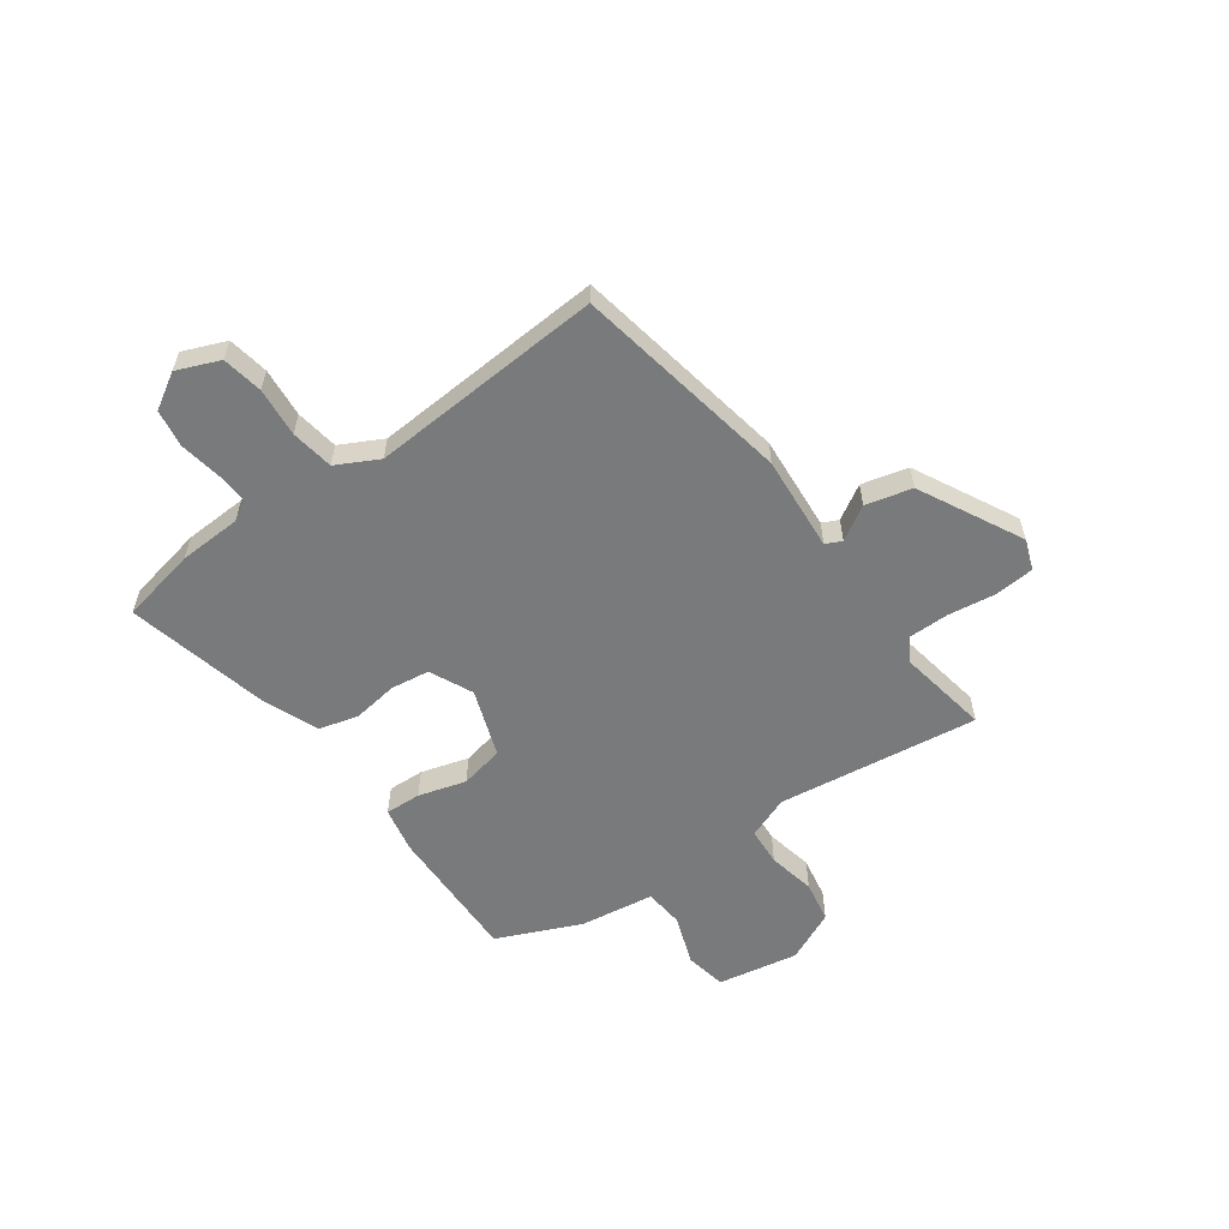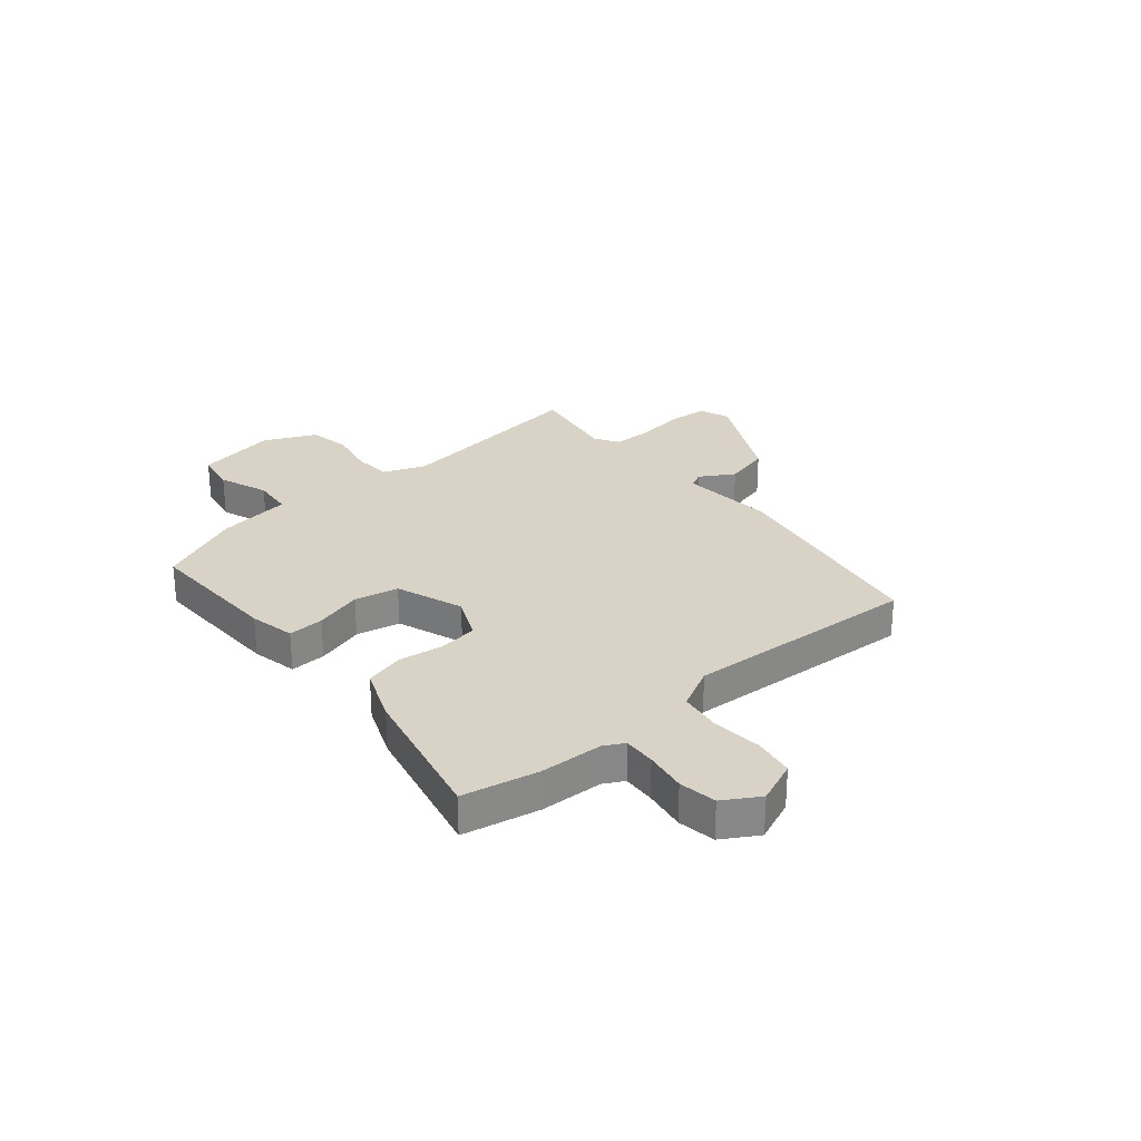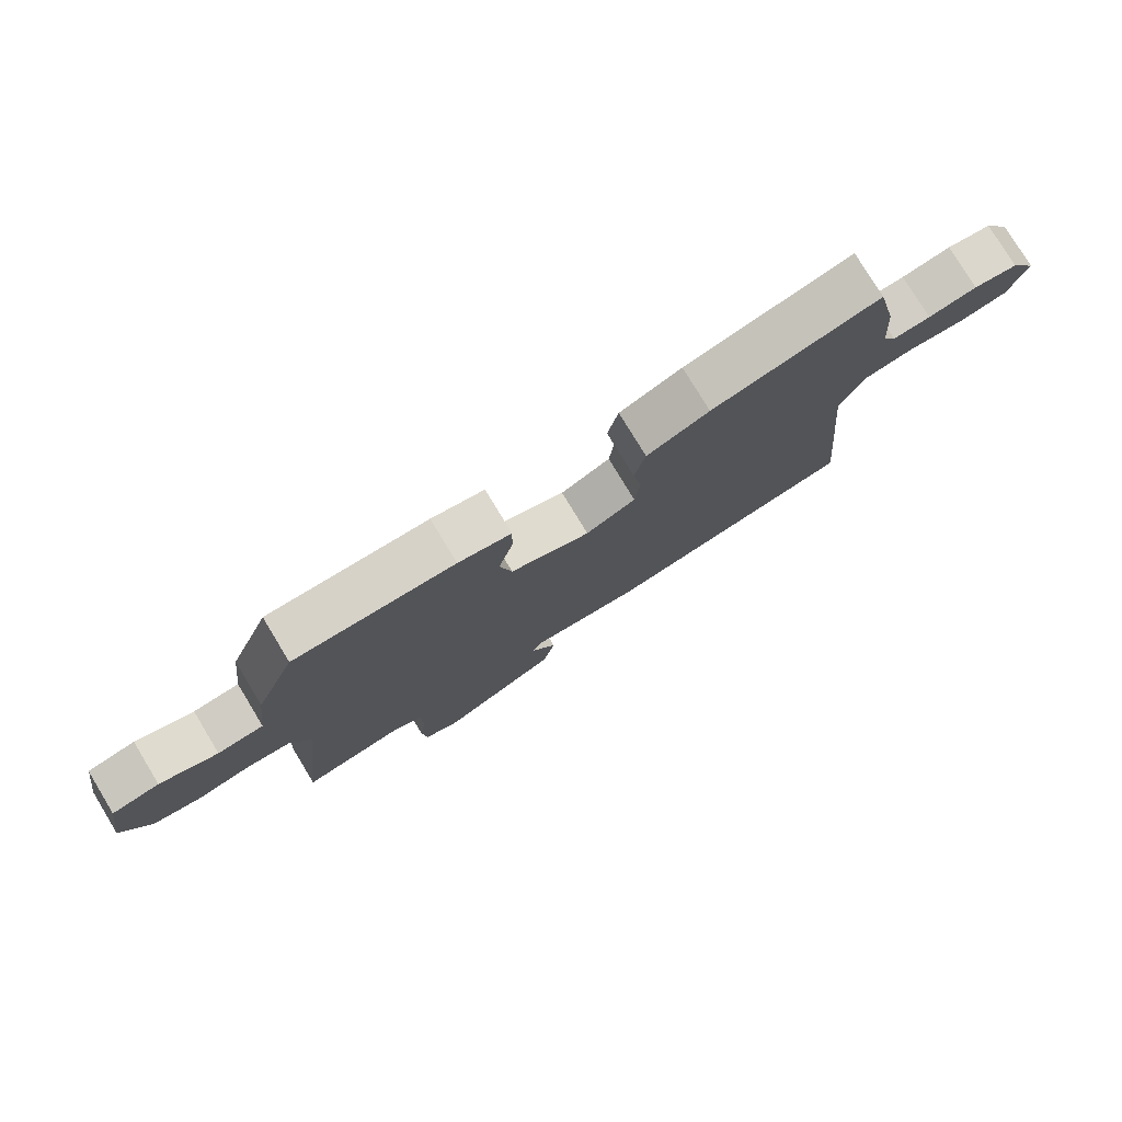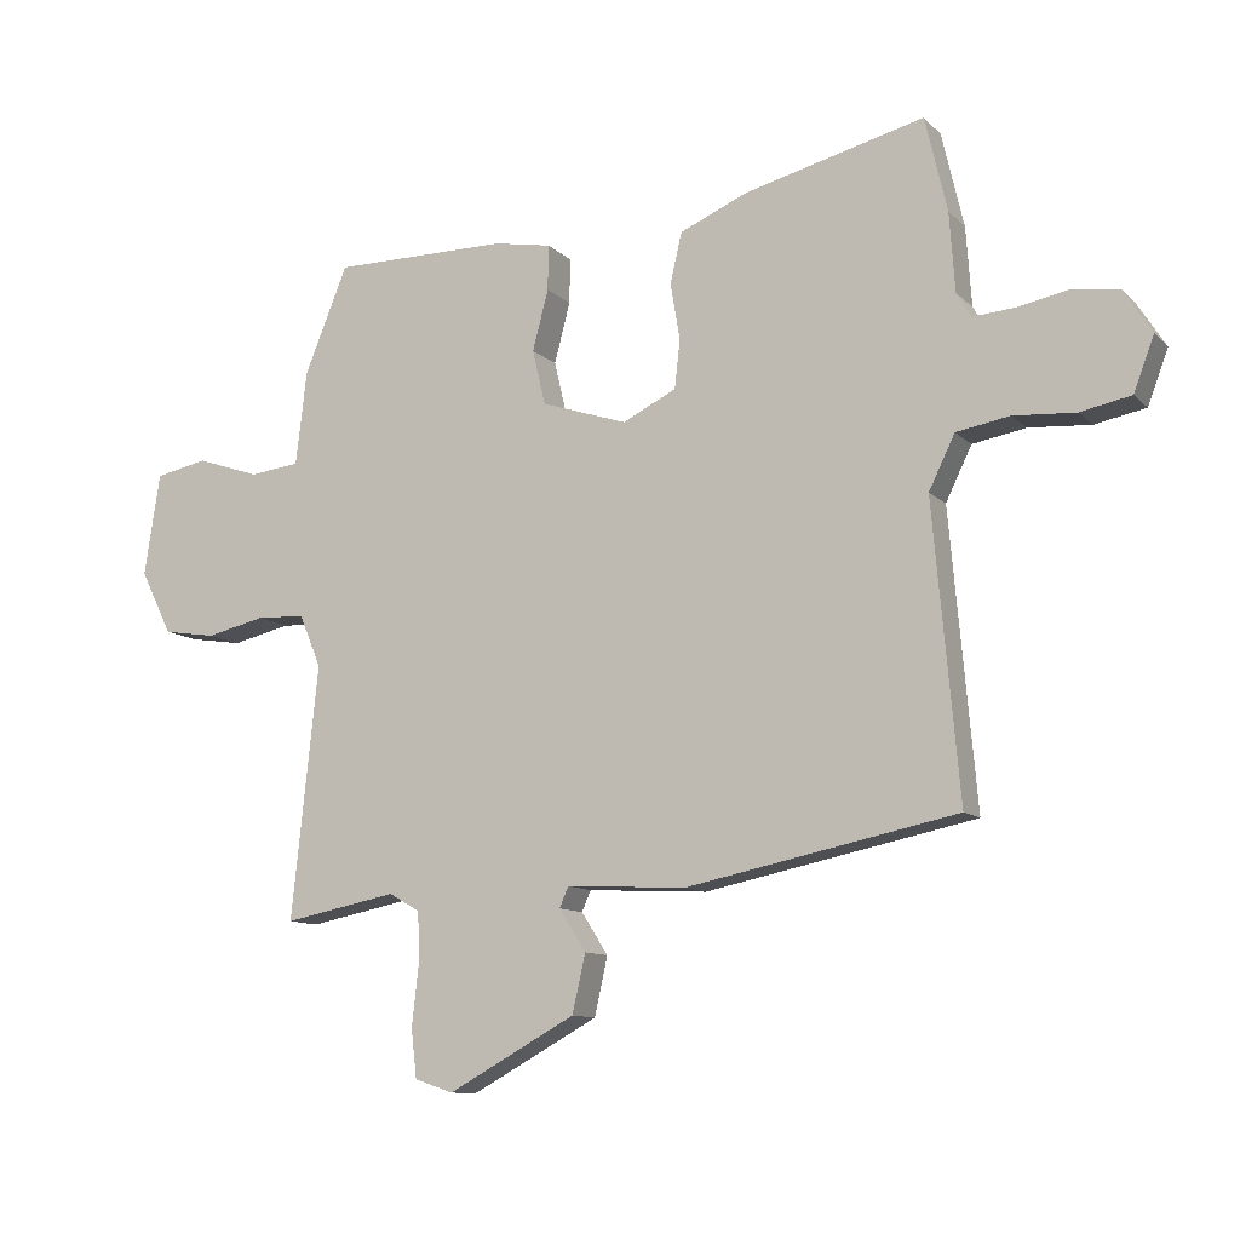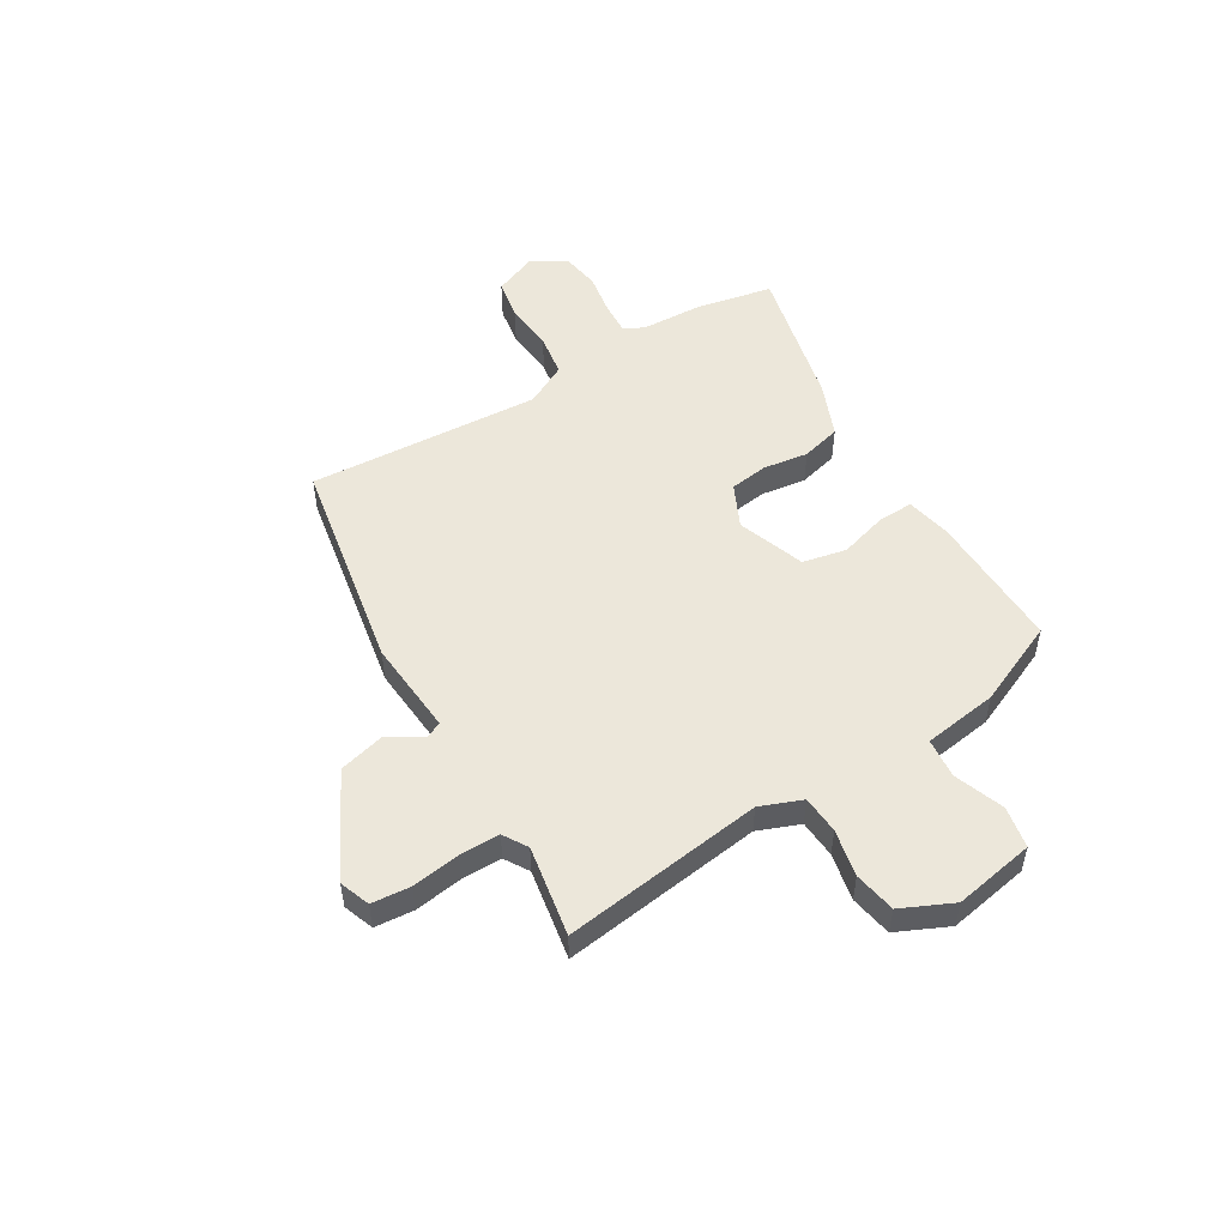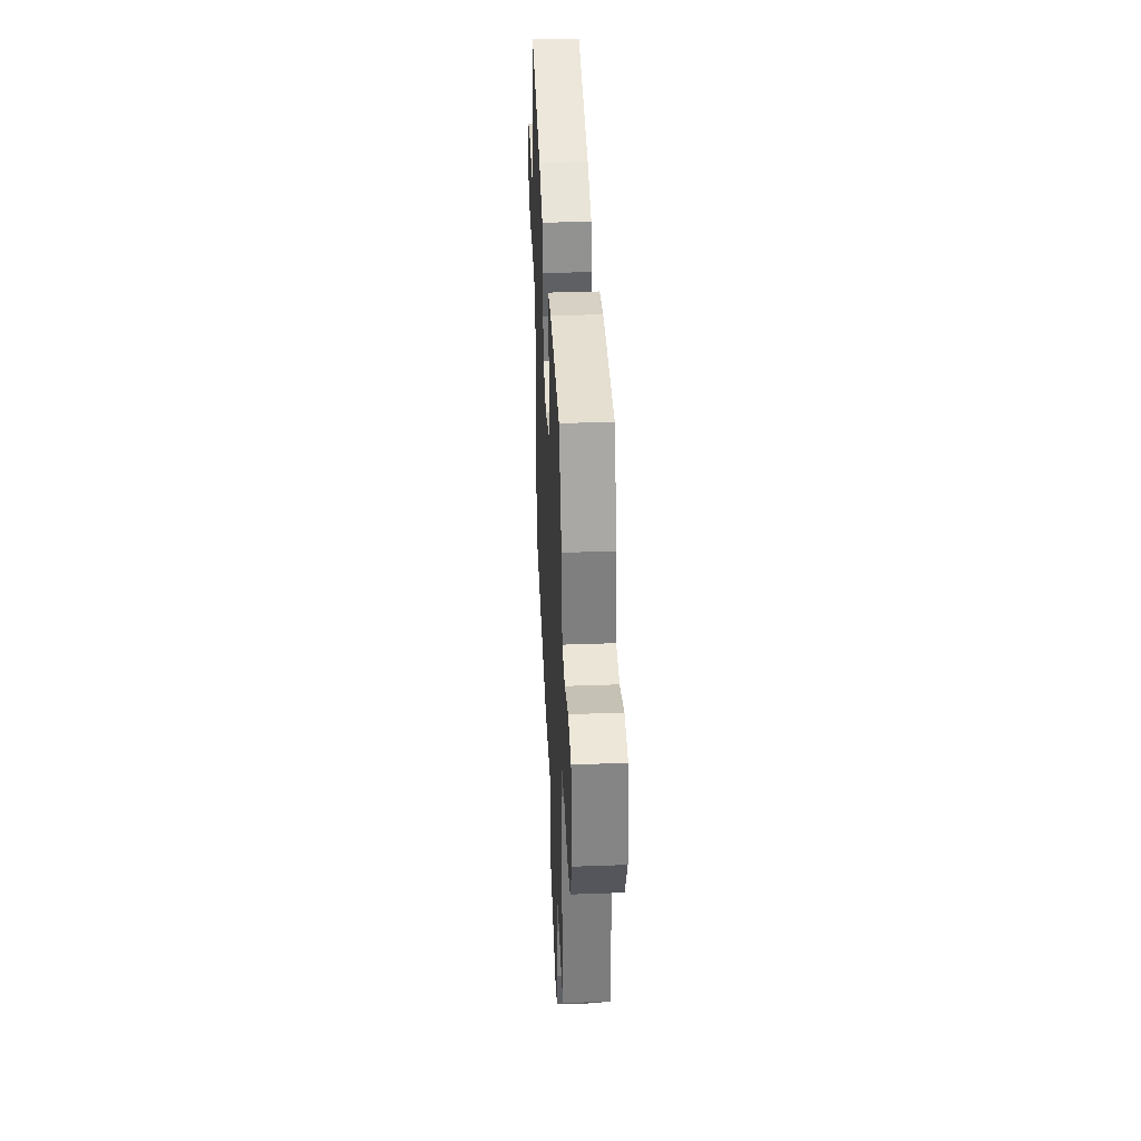
<metadata>
{"format":"obj","ext":"obj","renderer":"f3d","projection":"perspective","resolution":1024,"background":"white","views":[{"elev":-58.0,"azim":124.2,"up":"+Y"},{"elev":27.8,"azim":48.1,"up":"+Y"},{"elev":77.9,"azim":-31.2,"up":"+Z"},{"elev":-10.6,"azim":25.4,"up":"+Z"},{"elev":51.7,"azim":-122.6,"up":"+Y"},{"elev":37.2,"azim":-92.7,"up":"+Z"}]}
</metadata>
<code>
v 0.484 0.07 0.569
v 0.516 0.07 0.431
v 0.524 0.07 0.316
v 0.545 0.07 0.28
v 0.604 0.07 0.285
v 0.68 0.07 0.3
v 0.749 0.07 0.291
v 0.79 0.07 0.227
v 0.76 0.07 0.148
v 0.686 0.07 0.133
v 0.596 0.07 0.139
v 0.518 0.07 0.125
v 0.48 0.07 0.047
v 0.518 0.07 -0.38
v 0.124 0.07 -0.462
v -0.051 0.07 -0.453
v -0.064 0.07 -0.483
v -0.025 0.07 -0.544
v -0.044 0.07 -0.629
v -0.23 0.07 -0.731
v -0.286 0.07 -0.712
v -0.294 0.07 -0.641
v -0.284 0.07 -0.553
v -0.286 0.07 -0.479
v -0.331 0.07 -0.453
v -0.496 0.07 -0.486
v -0.457 0.07 -0.117
v -0.489 0.07 -0.041
v -0.559 0.07 -0.038
v -0.645 0.07 -0.058
v -0.722 0.07 -0.046
v -0.768 0.07 0.047
v -0.745 0.07 0.196
v -0.669 0.07 0.212
v -0.577 0.07 0.181
v -0.504 0.07 0.19
v -0.488 0.07 0.327
v -0.425 0.07 0.482
v -0.17 0.07 0.483
v -0.086 0.07 0.468
v -0.087 0.07 0.402
v -0.11 0.07 0.314
v -0.091 0.07 0.234
v 0.034 0.07 0.193
v 0.112 0.07 0.232
v 0.12 0.07 0.303
v 0.106 0.07 0.385
v 0.123 0.07 0.458
v 0.221 0.07 0.501
v 0.484 0 0.569
v 0.516 0 0.431
v 0.524 0 0.316
v 0.545 0 0.28
v 0.604 0 0.285
v 0.68 0 0.3
v 0.749 0 0.291
v 0.79 0 0.227
v 0.76 0 0.148
v 0.686 0 0.133
v 0.596 0 0.139
v 0.518 0 0.125
v 0.48 0 0.047
v 0.518 0 -0.38
v 0.124 0 -0.462
v -0.051 0 -0.453
v -0.064 0 -0.483
v -0.025 0 -0.544
v -0.044 0 -0.629
v -0.23 0 -0.731
v -0.286 0 -0.712
v -0.294 0 -0.641
v -0.284 0 -0.553
v -0.286 0 -0.479
v -0.331 0 -0.453
v -0.496 0 -0.486
v -0.457 0 -0.117
v -0.489 0 -0.041
v -0.559 0 -0.038
v -0.645 0 -0.058
v -0.722 0 -0.046
v -0.768 0 0.047
v -0.745 0 0.196
v -0.669 0 0.212
v -0.577 0 0.181
v -0.504 0 0.19
v -0.488 0 0.327
v -0.425 0 0.482
v -0.17 0 0.483
v -0.086 0 0.468
v -0.087 0 0.402
v -0.11 0 0.314
v -0.091 0 0.234
v 0.034 0 0.193
v 0.112 0 0.232
v 0.12 0 0.303
v 0.106 0 0.385
v 0.123 0 0.458
v 0.221 0 0.501
f 46 47 48 49
f 45 46 49 1
f 39 40 41 42
f 39 42 43
f 36 37 38 39
f 36 39 43
f 35 36 43 44
f 33 34 35
f 32 33 35
f 29 30 31 32
f 28 29 32 35
f 27 28 35 44
f 25 26 27 44
f 20 21 22 23
f 20 23 24
f 17 18 19 20
f 16 17 20 24
f 13 14 15 16
f 12 13 16 24
f 8 9 10 11
f 8 11 12
f 5 6 7 8
f 4 5 8 12
f 3 4 12 24
f 45 1 2 3
f 25 44 45
f 3 24 25 45
f 98 97 96 95
f 50 98 95 94
f 91 90 89 88
f 92 91 88
f 88 87 86 85
f 92 88 85
f 93 92 85 84
f 84 83 82
f 84 82 81
f 81 80 79 78
f 84 81 78 77
f 93 84 77 76
f 93 76 75 74
f 72 71 70 69
f 73 72 69
f 69 68 67 66
f 73 69 66 65
f 65 64 63 62
f 73 65 62 61
f 60 59 58 57
f 61 60 57
f 57 56 55 54
f 61 57 54 53
f 73 61 53 52
f 52 51 50 94
f 94 93 74
f 94 74 73 52
f 1 50 51 2
f 2 51 52 3
f 3 52 53 4
f 4 53 54 5
f 5 54 55 6
f 6 55 56 7
f 7 56 57 8
f 8 57 58 9
f 9 58 59 10
f 10 59 60 11
f 11 60 61 12
f 12 61 62 13
f 13 62 63 14
f 14 63 64 15
f 15 64 65 16
f 16 65 66 17
f 17 66 67 18
f 18 67 68 19
f 19 68 69 20
f 20 69 70 21
f 21 70 71 22
f 22 71 72 23
f 23 72 73 24
f 24 73 74 25
f 25 74 75 26
f 26 75 76 27
f 27 76 77 28
f 28 77 78 29
f 29 78 79 30
f 30 79 80 31
f 31 80 81 32
f 32 81 82 33
f 33 82 83 34
f 34 83 84 35
f 35 84 85 36
f 36 85 86 37
f 37 86 87 38
f 38 87 88 39
f 39 88 89 40
f 40 89 90 41
f 41 90 91 42
f 42 91 92 43
f 43 92 93 44
f 44 93 94 45
f 45 94 95 46
f 46 95 96 47
f 47 96 97 48
f 48 97 98 49
f 49 98 50 1

</code>
